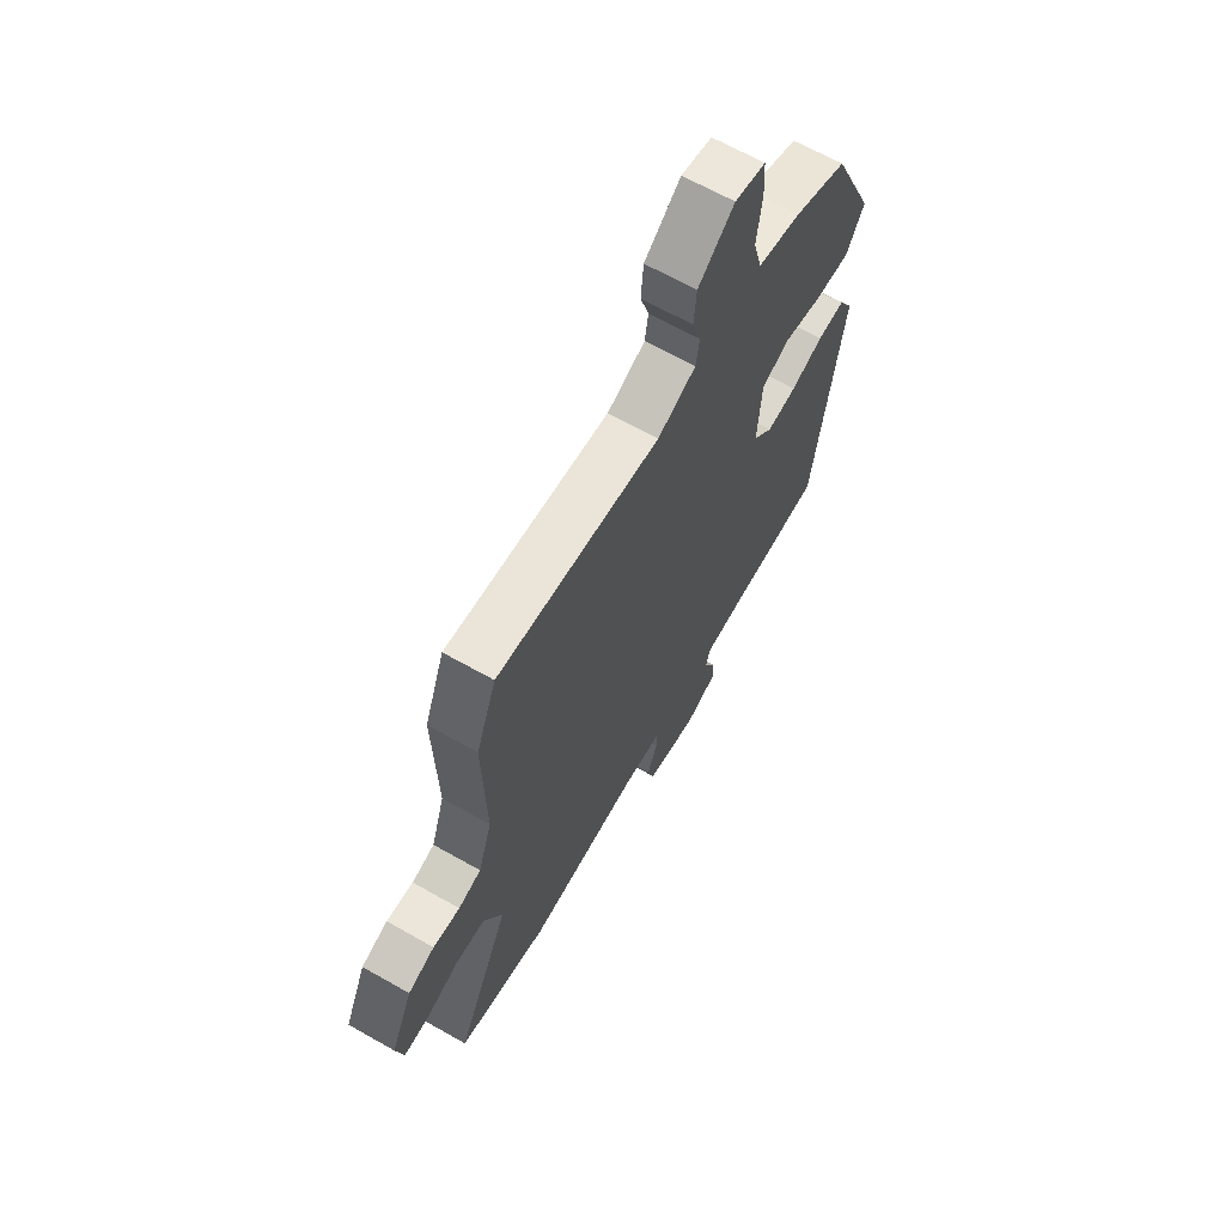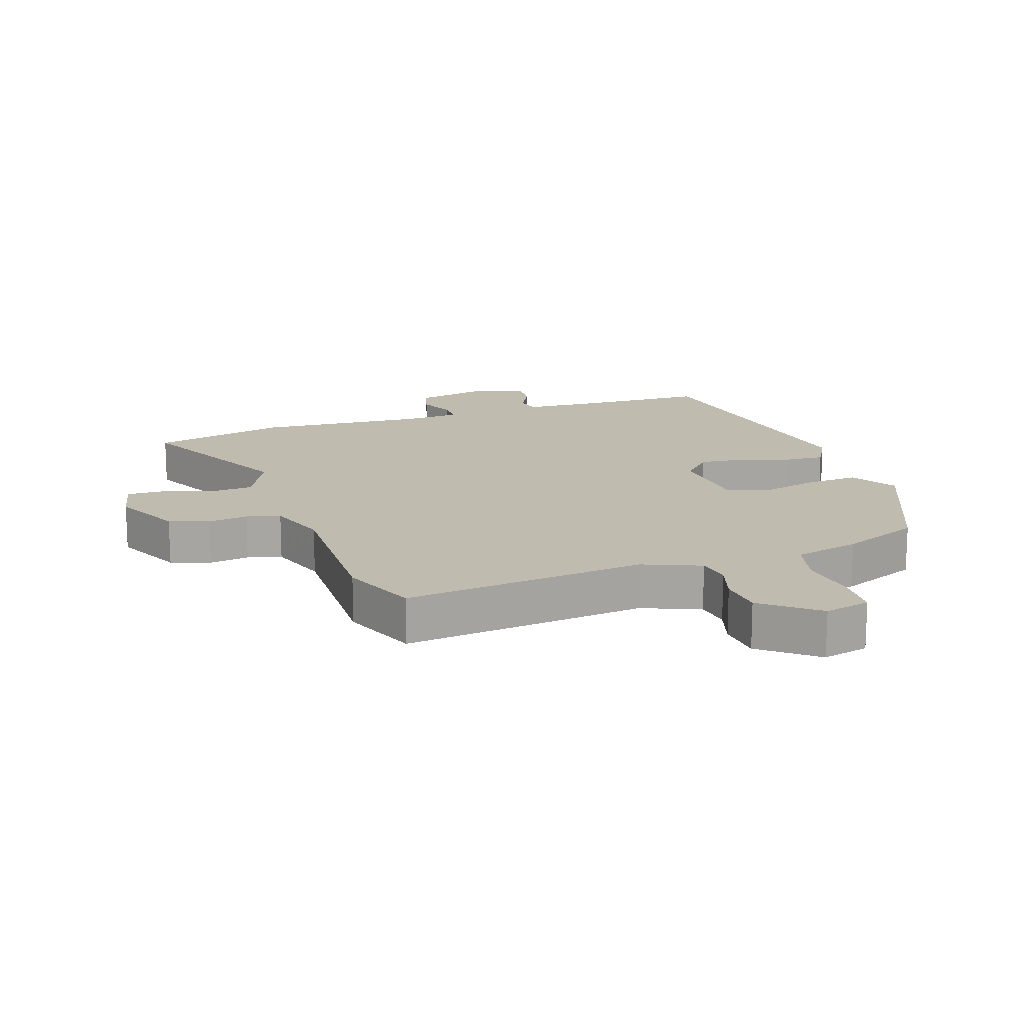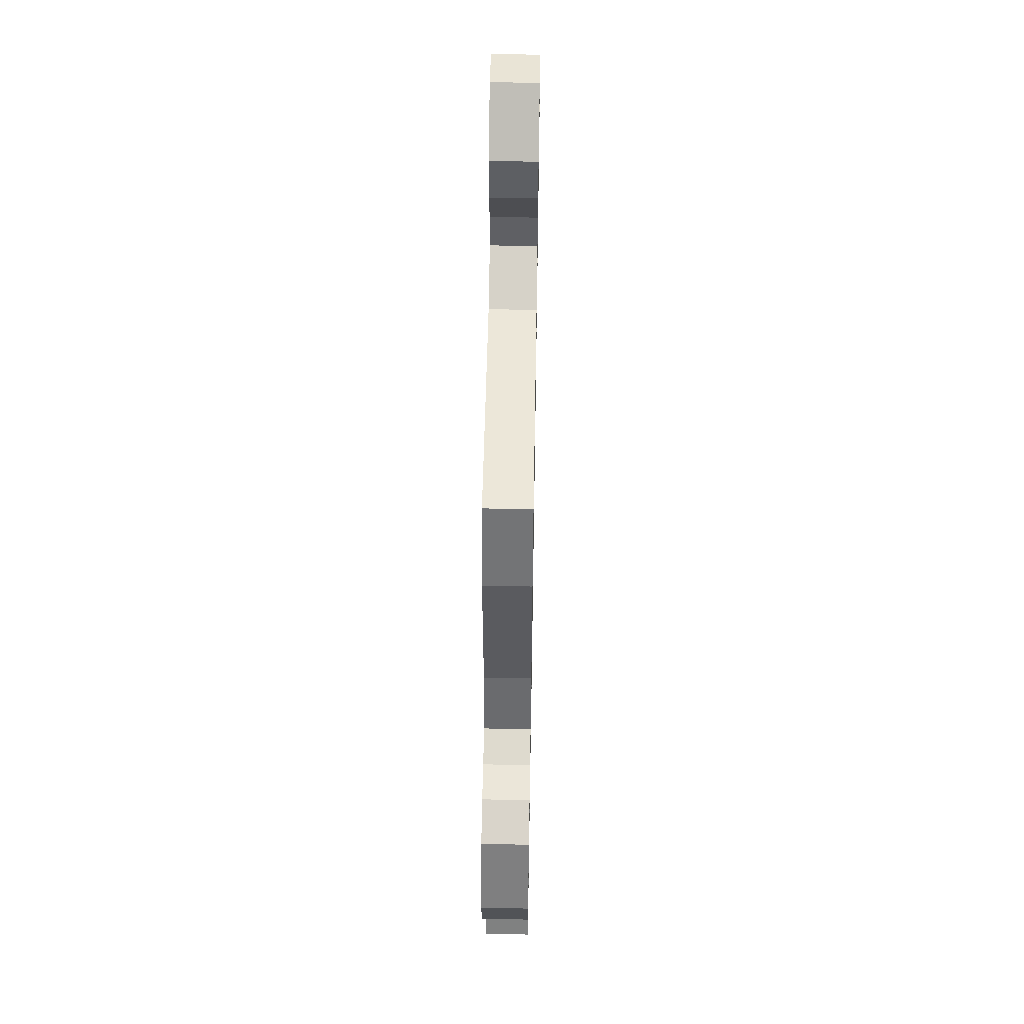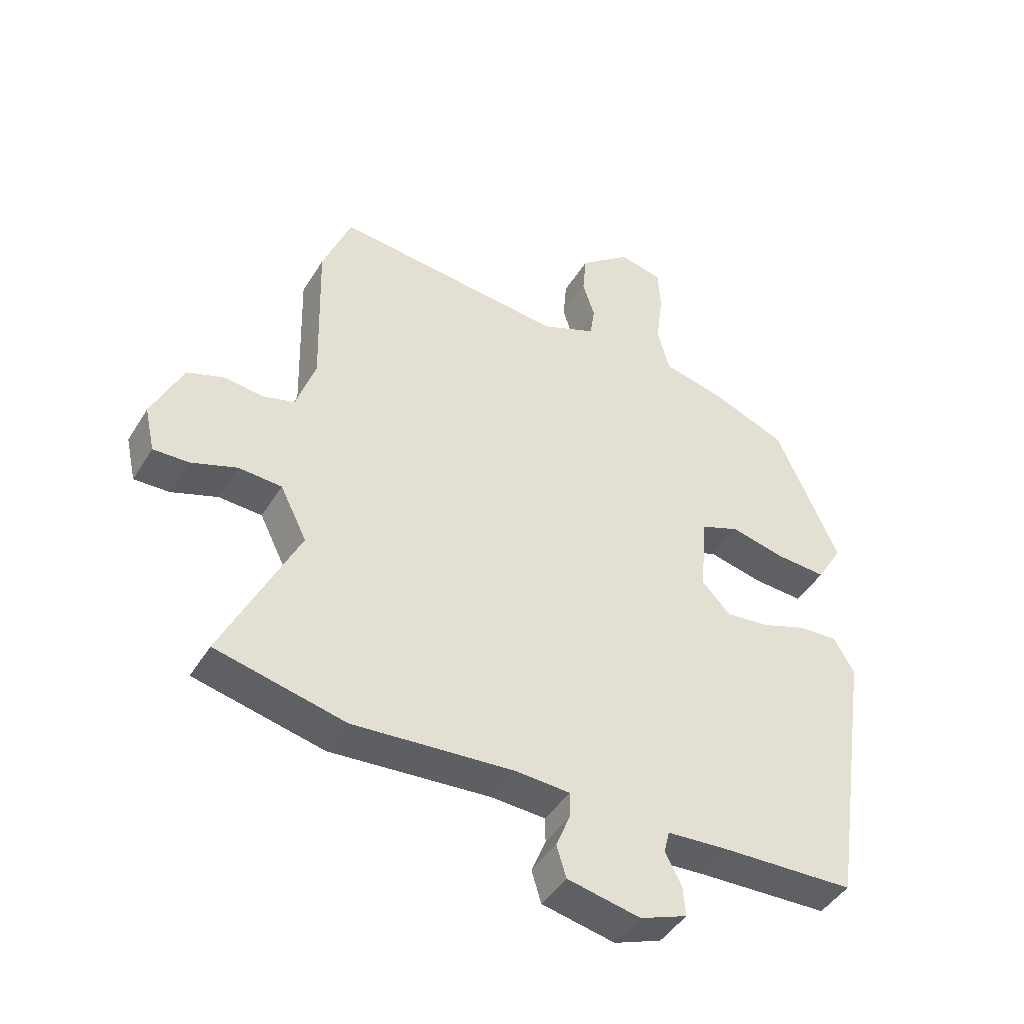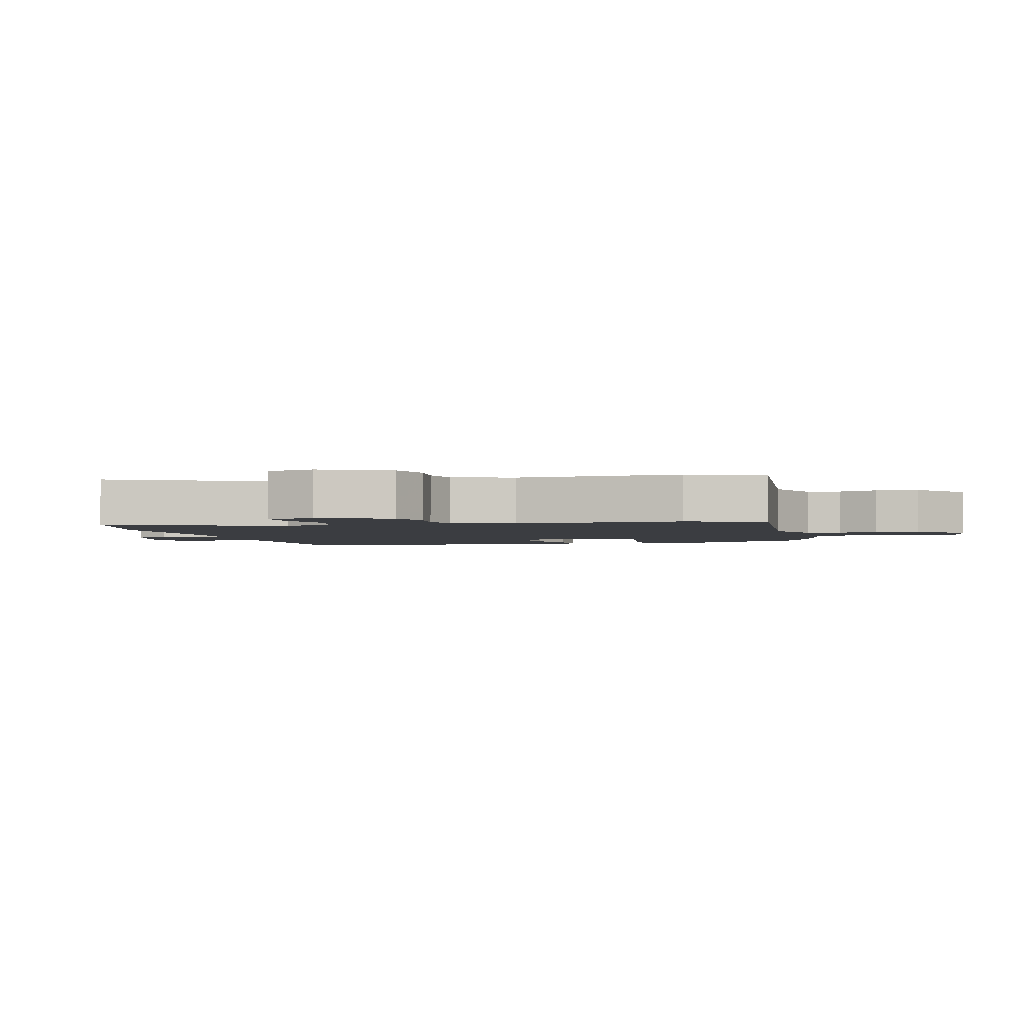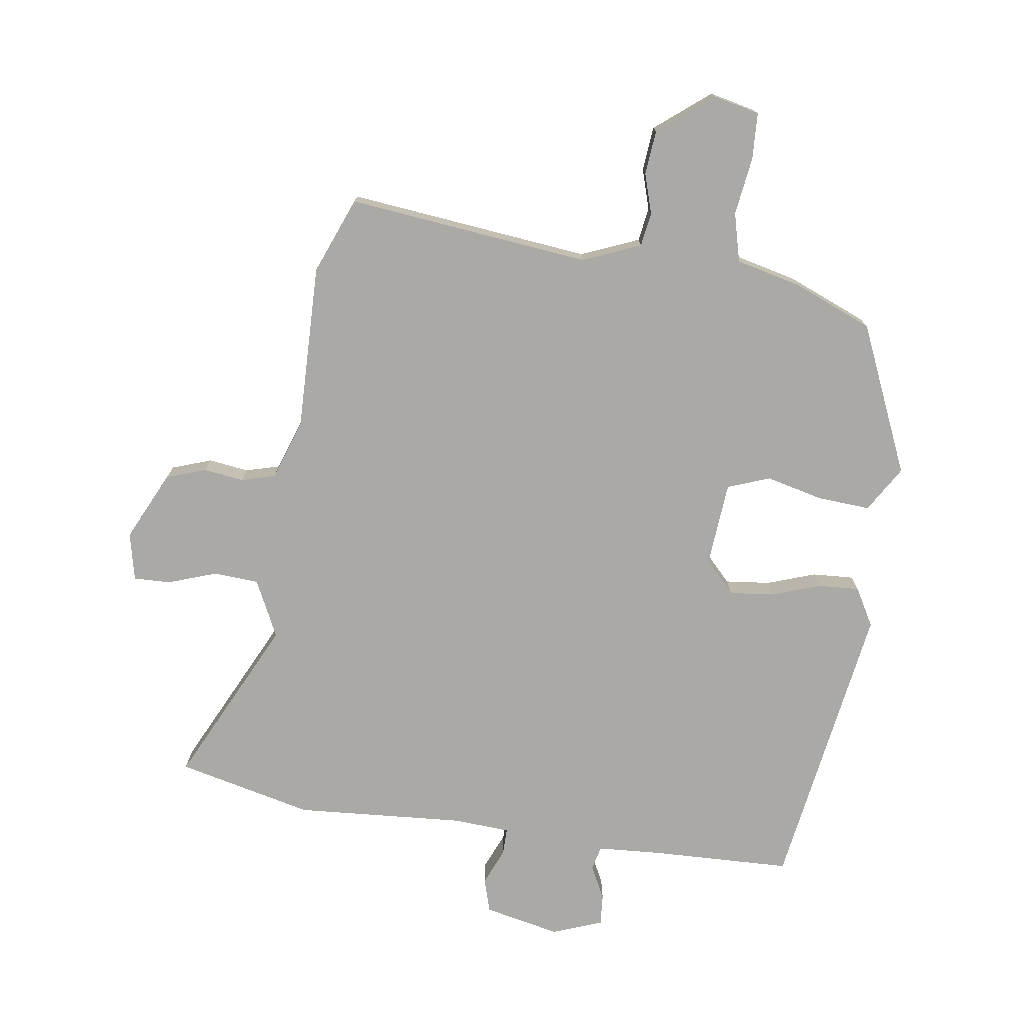
<metadata>
{"format":"obj","ext":"obj","renderer":"f3d","projection":"perspective","resolution":1024,"background":"white","views":[{"elev":65.5,"azim":-60.3,"up":"+Z"},{"elev":16.2,"azim":-19.2,"up":"+Y"},{"elev":55.2,"azim":-89.0,"up":"+Z"},{"elev":-44.6,"azim":-29.5,"up":"+Z"},{"elev":-2.6,"azim":-75.0,"up":"+Y"},{"elev":-75.5,"azim":-8.6,"up":"+Y"}]}
</metadata>
<code>
v -0.429 0.07 -0.516
v -0.642 0.07 -0.467
v -0.517 0.07 -0.206
v -0.561 0.07 -0.117
v -0.632 0.07 -0.113
v -0.708 0.07 -0.14
v -0.766 0.07 -0.142
v -0.783 0.07 -0.067
v -0.732 0.07 0.042
v -0.67 0.07 0.064
v -0.607 0.07 0.056
v -0.554 0.07 0.071
v -0.522 0.07 0.166
v -0.529 0.07 0.426
v -0.482 0.07 0.546
v -0.1 0.07 0.507
v -0.01 0.07 0.545
v -0.002 0.07 0.598
v -0.022 0.07 0.661
v -0.016 0.07 0.73
v 0.069 0.07 0.799
v 0.141 0.07 0.783
v 0.145 0.07 0.71
v 0.133 0.07 0.619
v 0.153 0.07 0.543
v 0.256 0.07 0.519
v 0.38 0.07 0.469
v 0.483 0.07 0.237
v 0.44 0.07 0.165
v 0.357 0.07 0.17
v 0.267 0.07 0.191
v 0.201 0.07 0.166
v 0.191 0.07 0.033
v 0.238 0.07 -0.016
v 0.309 0.07 -0.008
v 0.385 0.07 0.019
v 0.45 0.07 0.023
v 0.484 0.07 -0.036
v 0.415 0.07 -0.495
v 0.197 0.07 -0.503
v 0.094 0.07 -0.51
v 0.085 0.07 -0.548
v 0.112 0.07 -0.6
v 0.116 0.07 -0.649
v 0.038 0.07 -0.679
v -0.082 0.07 -0.654
v -0.098 0.07 -0.601
v -0.074 0.07 -0.543
v -0.074 0.07 -0.501
v -0.163 0.07 -0.496
v -0.429 0 -0.516
v -0.642 0 -0.467
v -0.517 0 -0.206
v -0.561 0 -0.117
v -0.632 0 -0.113
v -0.708 0 -0.14
v -0.766 0 -0.142
v -0.783 0 -0.067
v -0.732 0 0.042
v -0.67 0 0.064
v -0.607 0 0.056
v -0.554 0 0.071
v -0.522 0 0.166
v -0.529 0 0.426
v -0.482 0 0.546
v -0.1 0 0.507
v -0.01 0 0.545
v -0.002 0 0.598
v -0.022 0 0.661
v -0.016 0 0.73
v 0.069 0 0.799
v 0.141 0 0.783
v 0.145 0 0.71
v 0.133 0 0.619
v 0.153 0 0.543
v 0.256 0 0.519
v 0.38 0 0.469
v 0.483 0 0.237
v 0.44 0 0.165
v 0.357 0 0.17
v 0.267 0 0.191
v 0.201 0 0.166
v 0.191 0 0.033
v 0.238 0 -0.016
v 0.309 0 -0.008
v 0.385 0 0.019
v 0.45 0 0.023
v 0.484 0 -0.036
v 0.415 0 -0.495
v 0.197 0 -0.503
v 0.094 0 -0.51
v 0.085 0 -0.548
v 0.112 0 -0.6
v 0.116 0 -0.649
v 0.038 0 -0.679
v -0.082 0 -0.654
v -0.098 0 -0.601
v -0.074 0 -0.543
v -0.074 0 -0.501
v -0.163 0 -0.496
f 45 46 47 48
f 45 48 49
f 42 43 44 45
f 41 42 45 49
f 40 41 49 50
f 38 39 40 50
f 35 36 37 38
f 34 35 38 50
f 28 29 30 31
f 26 27 28 31
f 25 26 31 32
f 24 25 32 33
f 22 23 24
f 21 22 24
f 18 19 20 21
f 17 18 21 24
f 13 14 15 16
f 12 13 16 17
f 8 9 10 11
f 8 11 12
f 5 6 7 8
f 4 5 8 12
f 3 4 12 17
f 33 34 50 1
f 3 17 24 33
f 1 2 3 33
f 98 97 96 95
f 99 98 95
f 95 94 93 92
f 99 95 92 91
f 100 99 91 90
f 100 90 89 88
f 88 87 86 85
f 100 88 85 84
f 81 80 79 78
f 81 78 77 76
f 82 81 76 75
f 83 82 75 74
f 74 73 72
f 74 72 71
f 71 70 69 68
f 74 71 68 67
f 66 65 64 63
f 67 66 63 62
f 61 60 59 58
f 62 61 58
f 58 57 56 55
f 62 58 55 54
f 67 62 54 53
f 51 100 84 83
f 83 74 67 53
f 83 53 52 51
f 1 51 52 2
f 2 52 53 3
f 3 53 54 4
f 4 54 55 5
f 5 55 56 6
f 6 56 57 7
f 7 57 58 8
f 8 58 59 9
f 9 59 60 10
f 10 60 61 11
f 11 61 62 12
f 12 62 63 13
f 13 63 64 14
f 14 64 65 15
f 15 65 66 16
f 16 66 67 17
f 17 67 68 18
f 18 68 69 19
f 19 69 70 20
f 20 70 71 21
f 21 71 72 22
f 22 72 73 23
f 23 73 74 24
f 24 74 75 25
f 25 75 76 26
f 26 76 77 27
f 27 77 78 28
f 28 78 79 29
f 29 79 80 30
f 30 80 81 31
f 31 81 82 32
f 32 82 83 33
f 33 83 84 34
f 34 84 85 35
f 35 85 86 36
f 36 86 87 37
f 37 87 88 38
f 38 88 89 39
f 39 89 90 40
f 40 90 91 41
f 41 91 92 42
f 42 92 93 43
f 43 93 94 44
f 44 94 95 45
f 45 95 96 46
f 46 96 97 47
f 47 97 98 48
f 48 98 99 49
f 49 99 100 50
f 50 100 51 1

</code>
